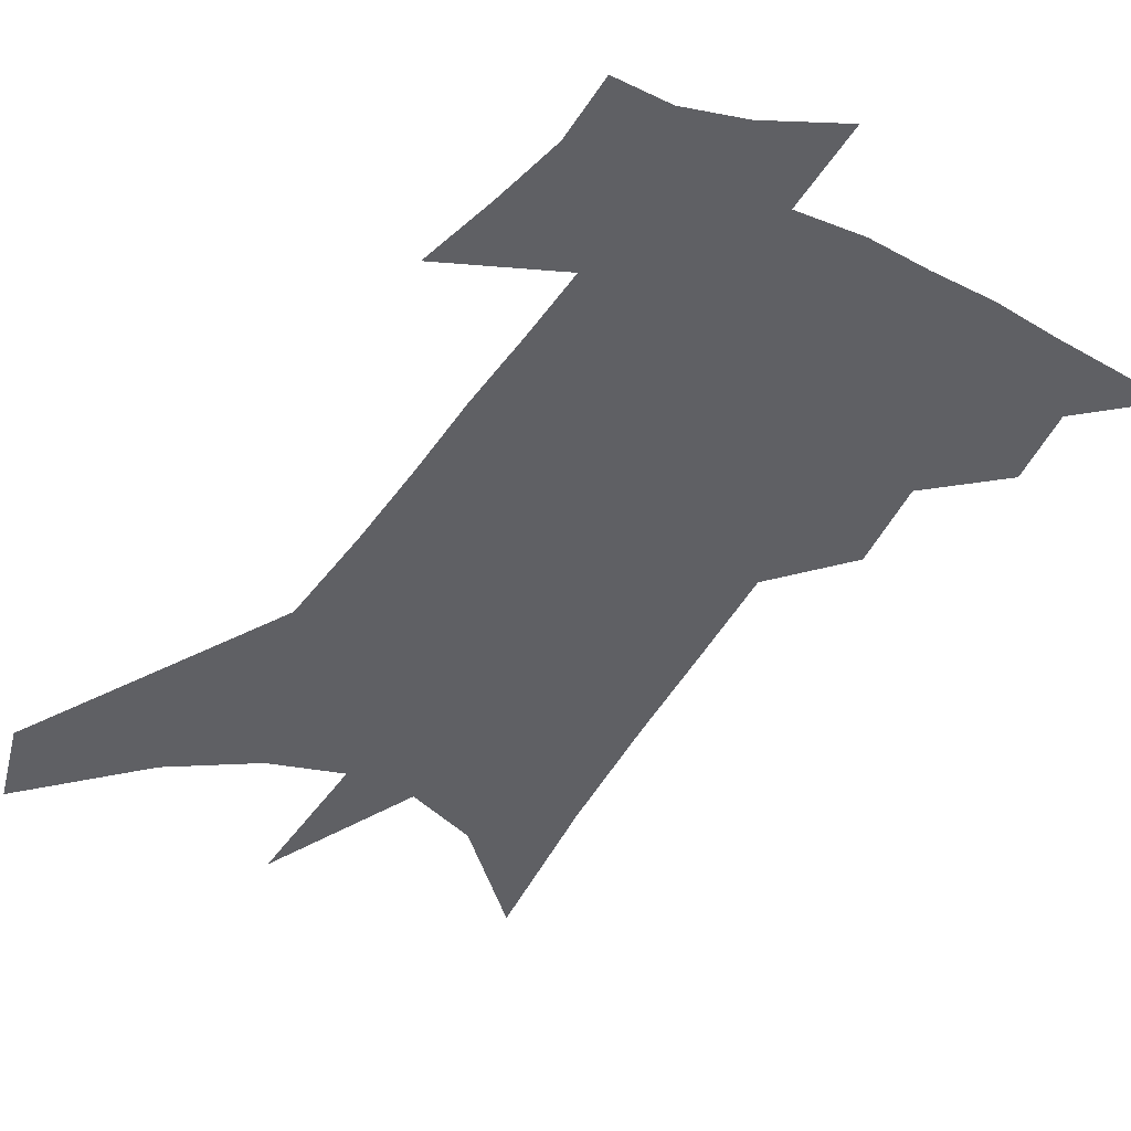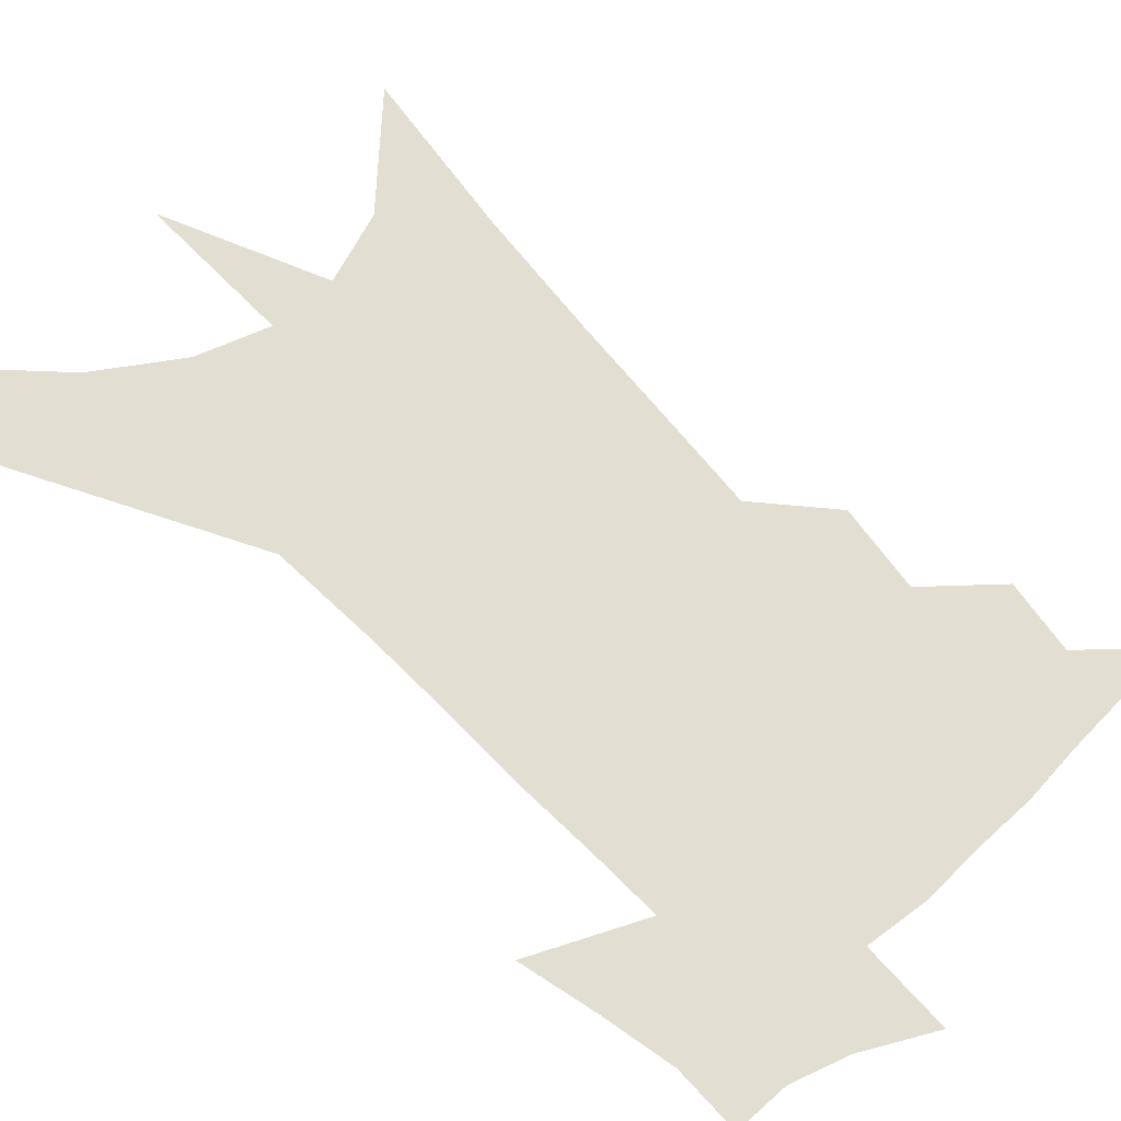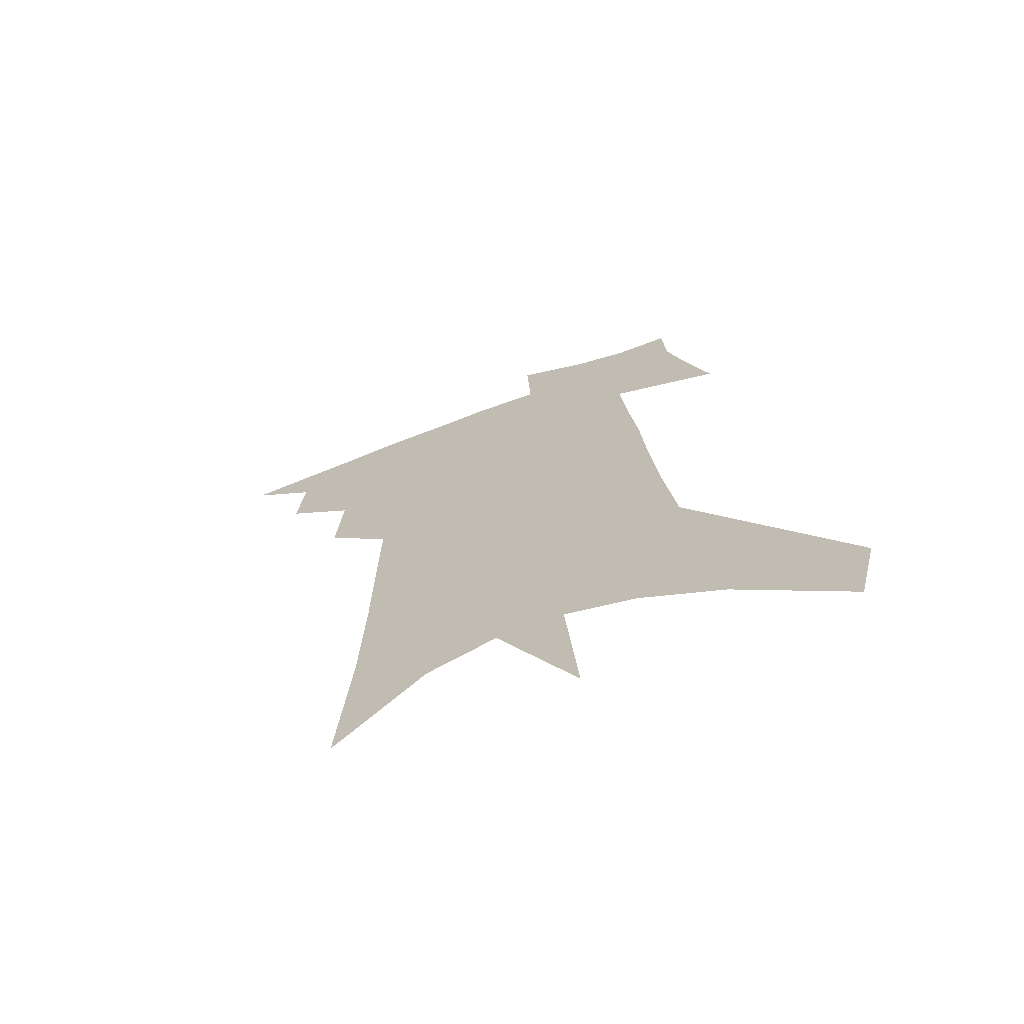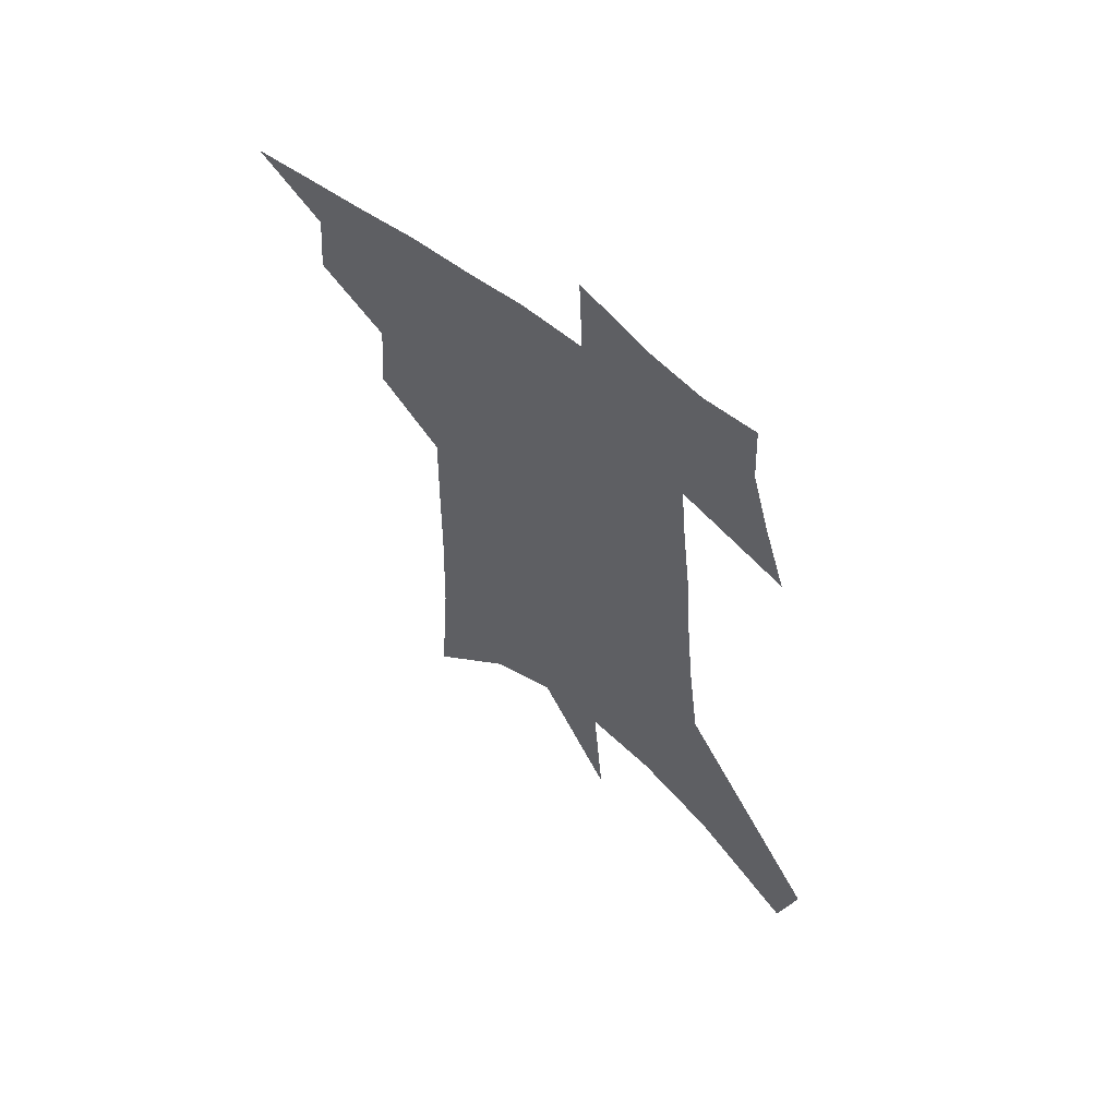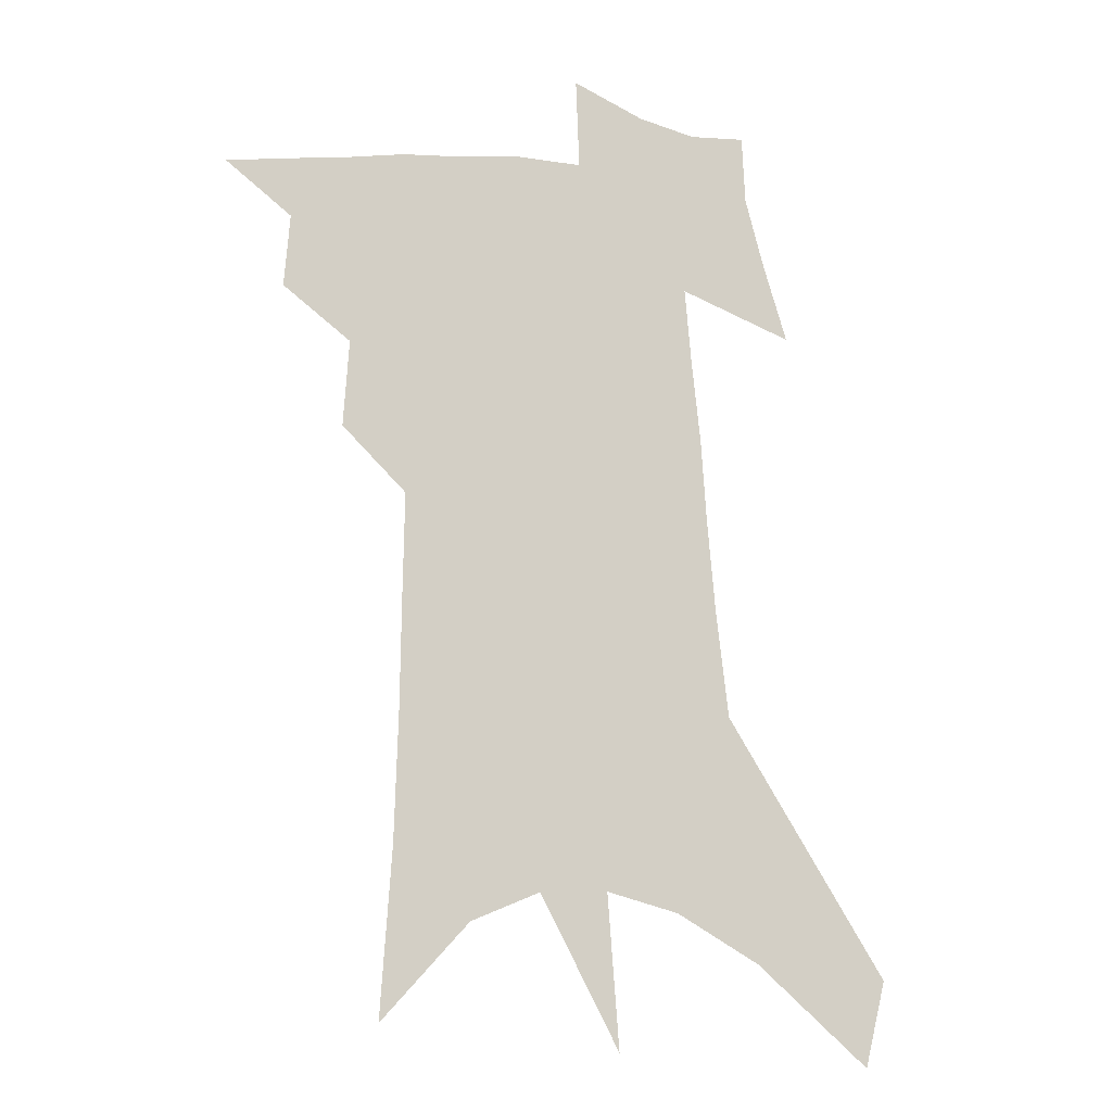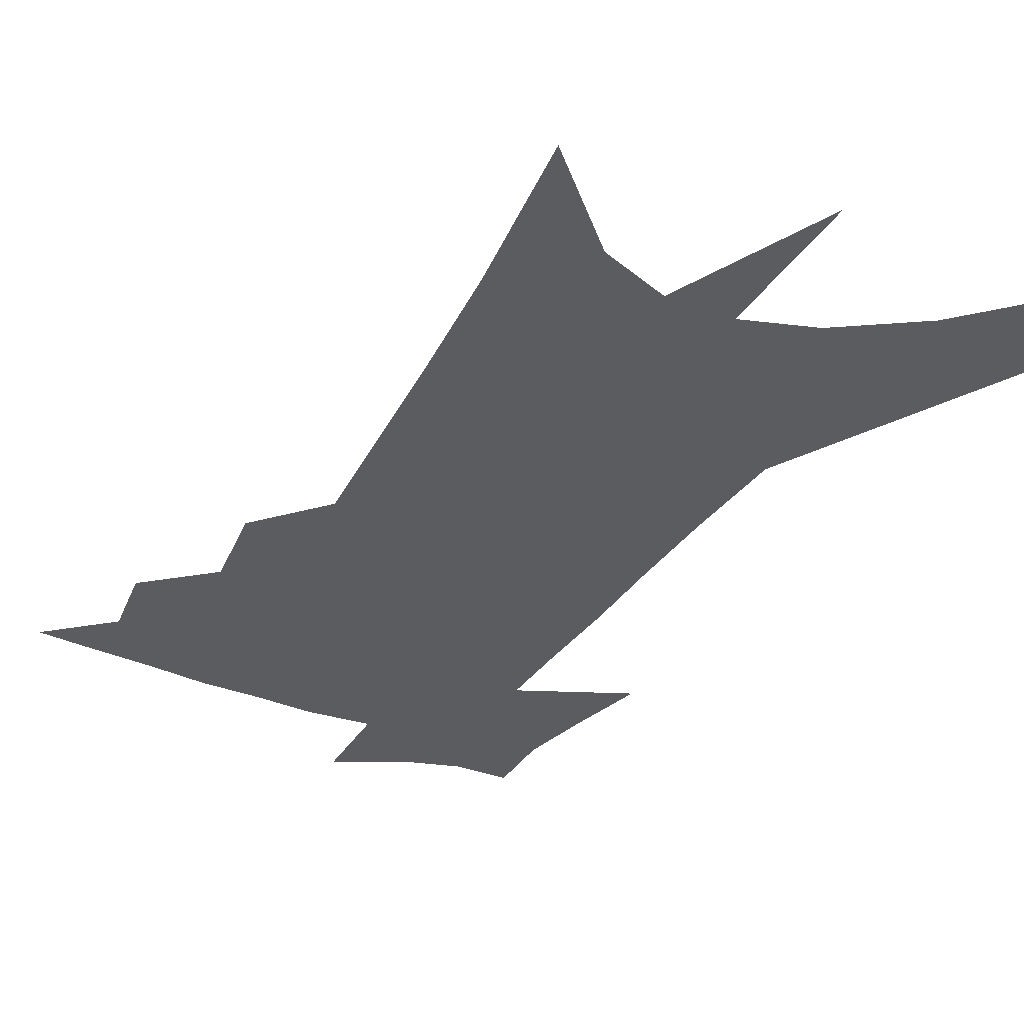
<metadata>
{"format":"obj","ext":"obj","renderer":"f3d","projection":"perspective","resolution":1024,"background":"white","views":[{"elev":-44.3,"azim":152.6,"up":"+Z"},{"elev":68.0,"azim":140.2,"up":"+Z"},{"elev":-70.1,"azim":20.2,"up":"+Y"},{"elev":62.5,"azim":38.2,"up":"+Y"},{"elev":-10.8,"azim":-14.4,"up":"+Y"},{"elev":-35.3,"azim":-24.9,"up":"+Z"}]}
</metadata>
<code>
v 492.2 432 0
v 513.6 387.5 0
v 515.7 413.3 0
v 513.3 434.7 0
v 535.6 337.7 0
v 537.8 368.6 0
v 538.3 393.7 0
v 537.7 416 0
v 535.2 437.1 0
v 551.5 130.9 0
v 555.7 191.4 0
v 557.2 238.6 0
v 557.8 278.6 0
v 558.5 314.7 0
v 560 347.5 0
v 560.5 374.1 0
v 560.3 397.1 0
v 558.9 418.2 0
v 556.2 440.2 0
v 583 165.2 0
v 582.5 212 0
v 582 253.8 0
v 581.7 291.2 0
v 581.2 322.7 0
v 581.4 351.7 0
v 581.2 376.3 0
v 581.4 399.6 0
v 579.9 420.1 0
v 578.3 441.2 0
v 607.7 175.4 0
v 605.8 217.7 0
v 604.2 254 0
v 603.1 295.7 0
v 602.1 324.3 0
v 601.9 354.1 0
v 601.6 378.3 0
v 601.5 400.9 0
v 601.4 421.2 0
v 599.4 443.2 0
v 636.1 120.5 0
v 631.9 175.8 0
v 628.7 220.8 0
v 626.3 259.4 0
v 624.3 295.7 0
v 622.7 327.7 0
v 622.1 353.8 0
v 621.3 380.1 0
v 621.4 401.1 0
v 621.6 421.7 0
v 622.3 442 0
v 621 474.1 0
v 657.6 168.6 0
v 653 215 0
v 649 255.6 0
v 647 289.4 0
v 645.3 320.5 0
v 644 348.6 0
v 641.7 376.9 0
v 641 400.4 0
v 641.2 421 0
v 642.7 440.6 0
v 646.1 462.5 0
v 687.3 150.9 0
v 682.2 197.1 0
v 677.6 238.4 0
v 673.1 277 0
v 670.1 310.3 0
v 668.1 340 0
v 664.9 370 0
v 662.6 396.7 0
v 660.4 419.3 0
v 661.4 438.5 0
v 666.2 457.3 0
v 727.2 114.8 0
v 734.5 145.3 0
v 702.1 380.8 0
v 693.7 408.5 0
v 686.9 433.9 0
v 685.7 457.9 0
f 3 4 1
f 6 7 2
f 2 7 3
f 7 8 3
f 3 8 4
f 8 9 4
f 14 15 5
f 5 15 6
f 15 16 6
f 6 16 7
f 16 17 7
f 7 17 8
f 17 18 8
f 8 18 9
f 18 19 9
f 10 20 11
f 20 21 11
f 11 21 12
f 21 22 12
f 12 22 13
f 22 23 13
f 13 23 14
f 23 24 14
f 14 24 15
f 24 25 15
f 15 25 16
f 25 26 16
f 16 26 17
f 26 27 17
f 17 27 18
f 27 28 18
f 18 28 19
f 28 29 19
f 20 30 21
f 30 31 21
f 21 31 22
f 31 32 22
f 22 32 23
f 32 33 23
f 23 33 24
f 33 34 24
f 24 34 25
f 34 35 25
f 25 35 26
f 35 36 26
f 26 36 27
f 36 37 27
f 27 37 28
f 37 38 28
f 28 38 29
f 38 39 29
f 40 41 30
f 30 41 31
f 41 42 31
f 31 42 32
f 42 43 32
f 32 43 33
f 43 44 33
f 33 44 34
f 44 45 34
f 34 45 35
f 45 46 35
f 35 46 36
f 46 47 36
f 36 47 37
f 47 48 37
f 37 48 38
f 48 49 38
f 38 49 39
f 49 50 39
f 41 52 42
f 52 53 42
f 42 53 43
f 53 54 43
f 43 54 44
f 54 55 44
f 44 55 45
f 55 56 45
f 45 56 46
f 56 57 46
f 46 57 47
f 57 58 47
f 47 58 48
f 58 59 48
f 48 59 49
f 59 60 49
f 49 60 50
f 60 61 50
f 50 61 51
f 61 62 51
f 52 63 53
f 63 64 53
f 53 64 54
f 64 65 54
f 54 65 55
f 65 66 55
f 55 66 56
f 66 67 56
f 56 67 57
f 67 68 57
f 57 68 58
f 68 69 58
f 58 69 59
f 69 70 59
f 59 70 60
f 70 71 60
f 60 71 61
f 71 72 61
f 61 72 62
f 72 73 62
f 63 74 64
f 74 75 64
f 64 75 65
f 70 76 71
f 76 77 71
f 71 77 72
f 77 78 72
f 72 78 73
f 78 79 73

</code>
